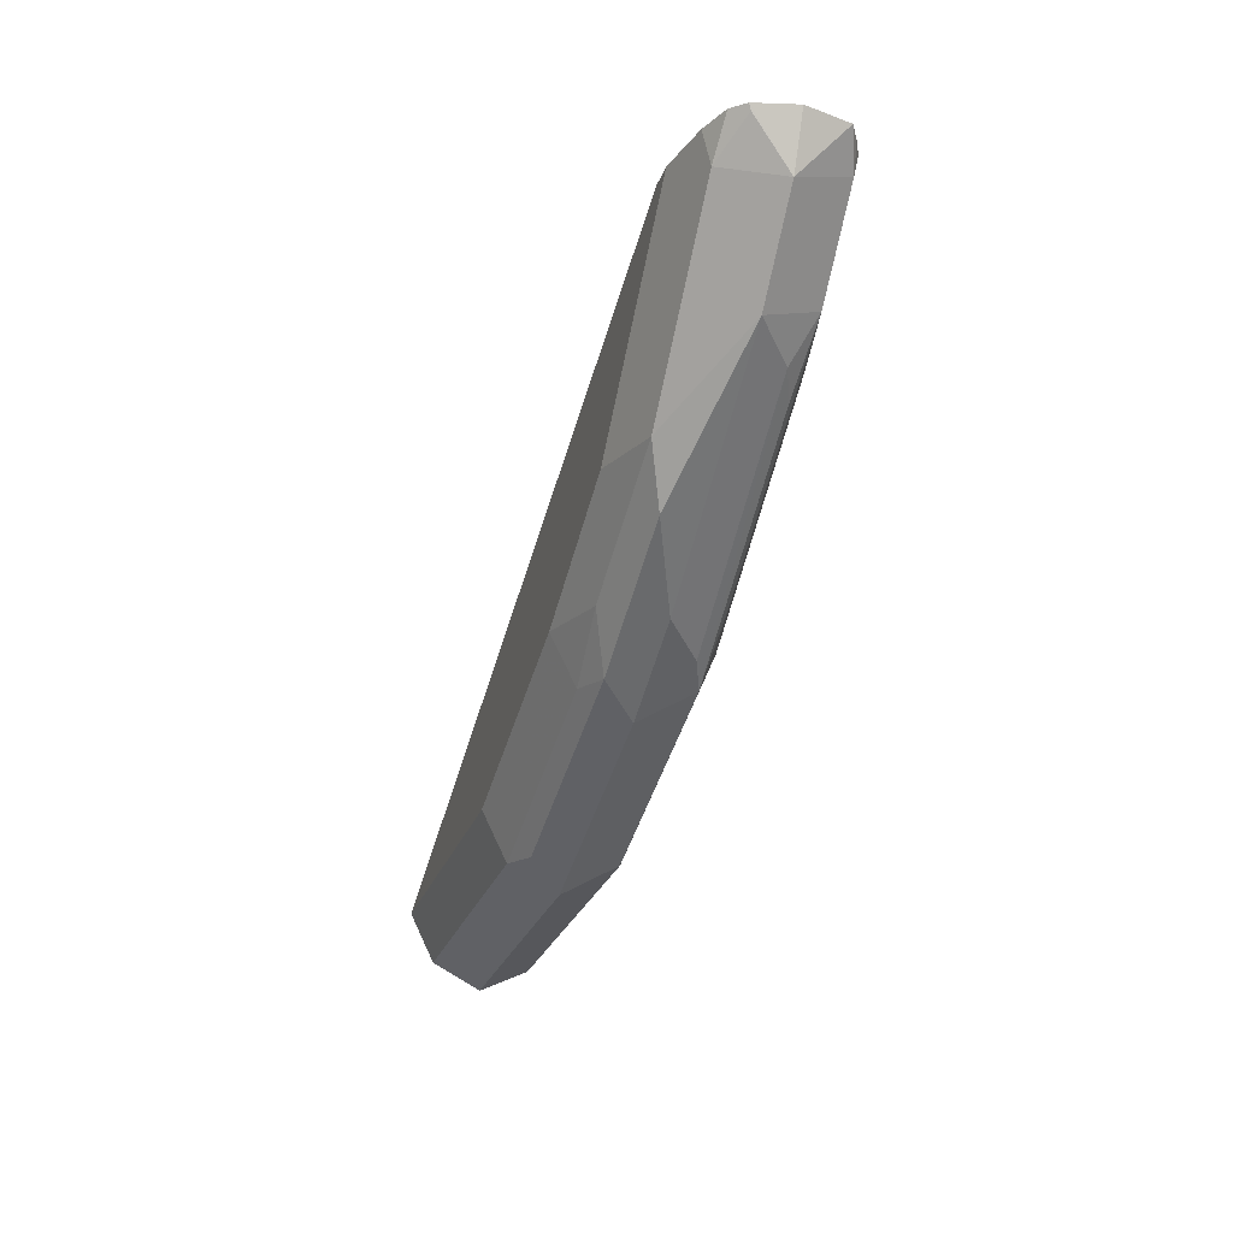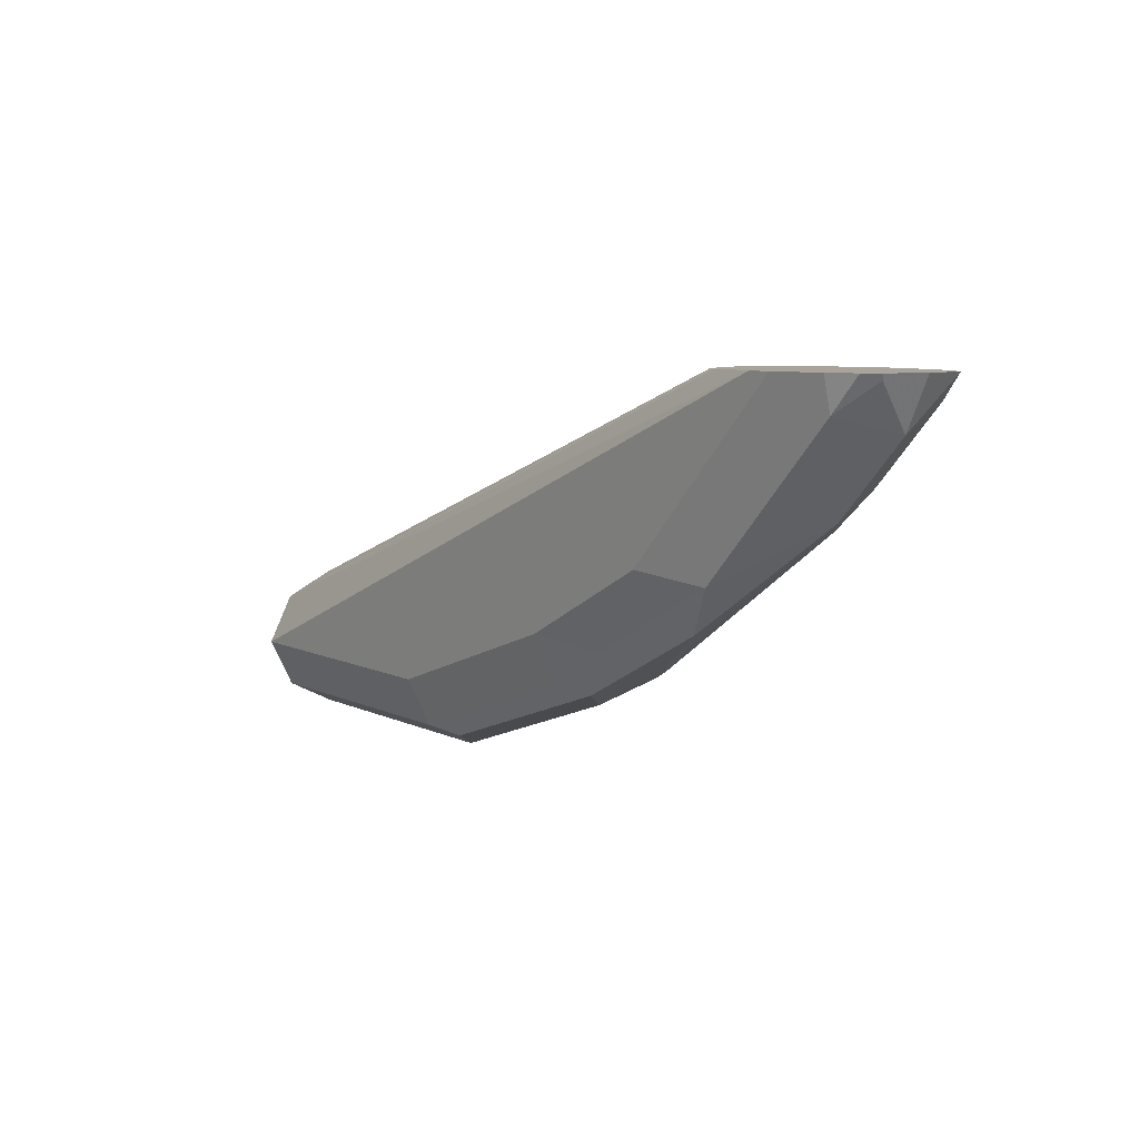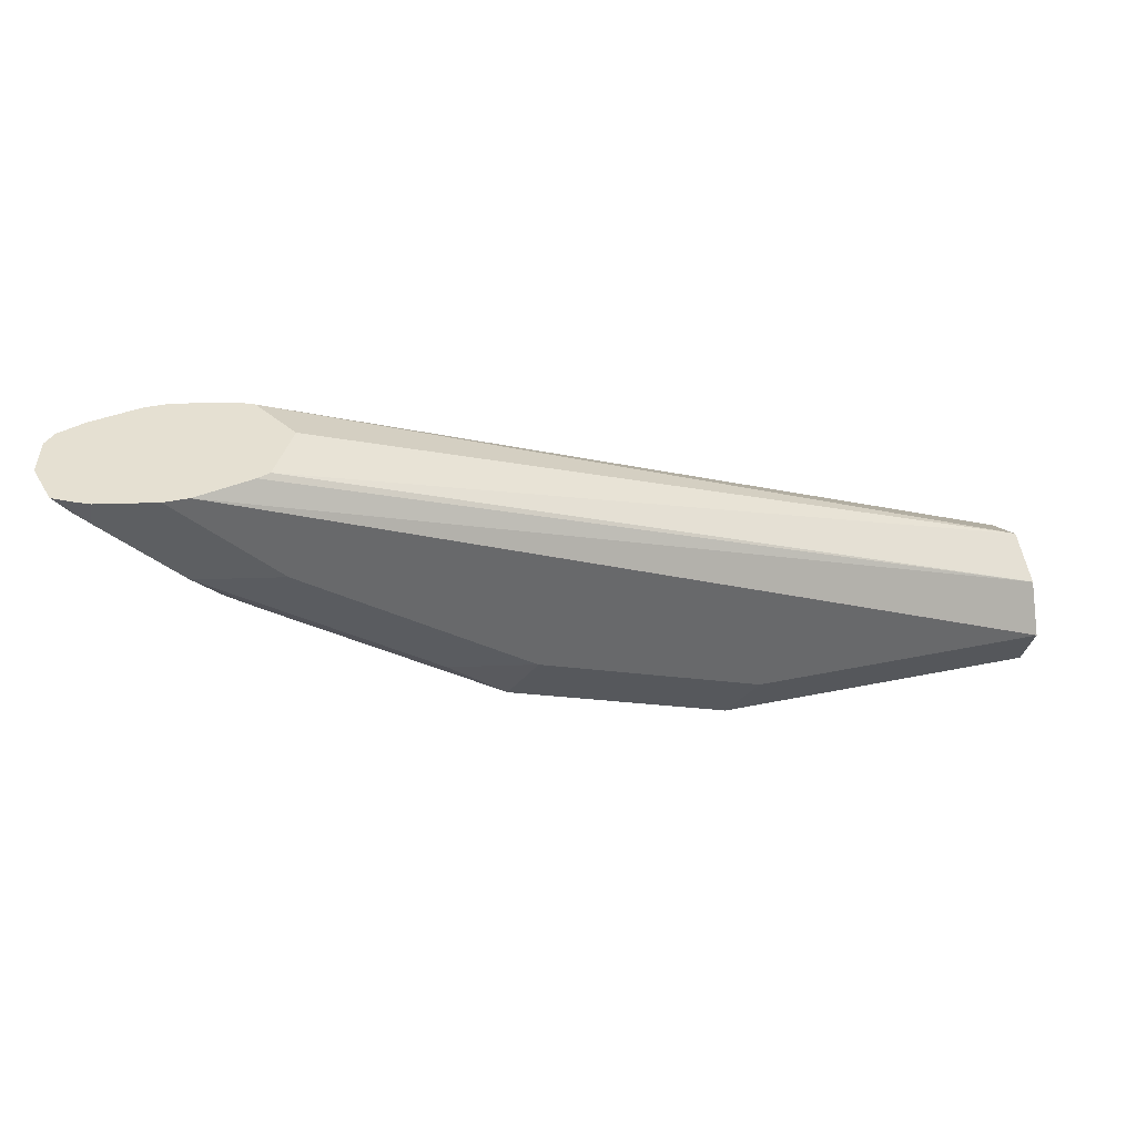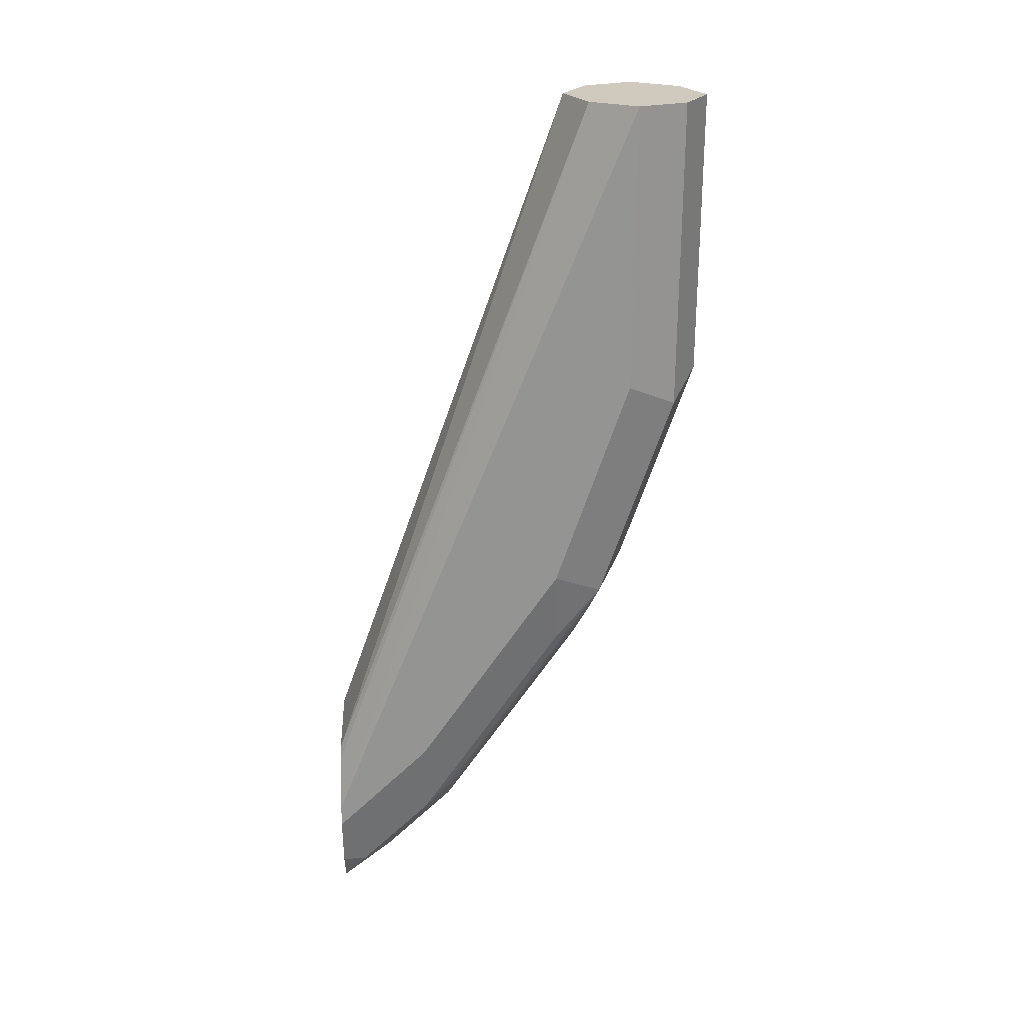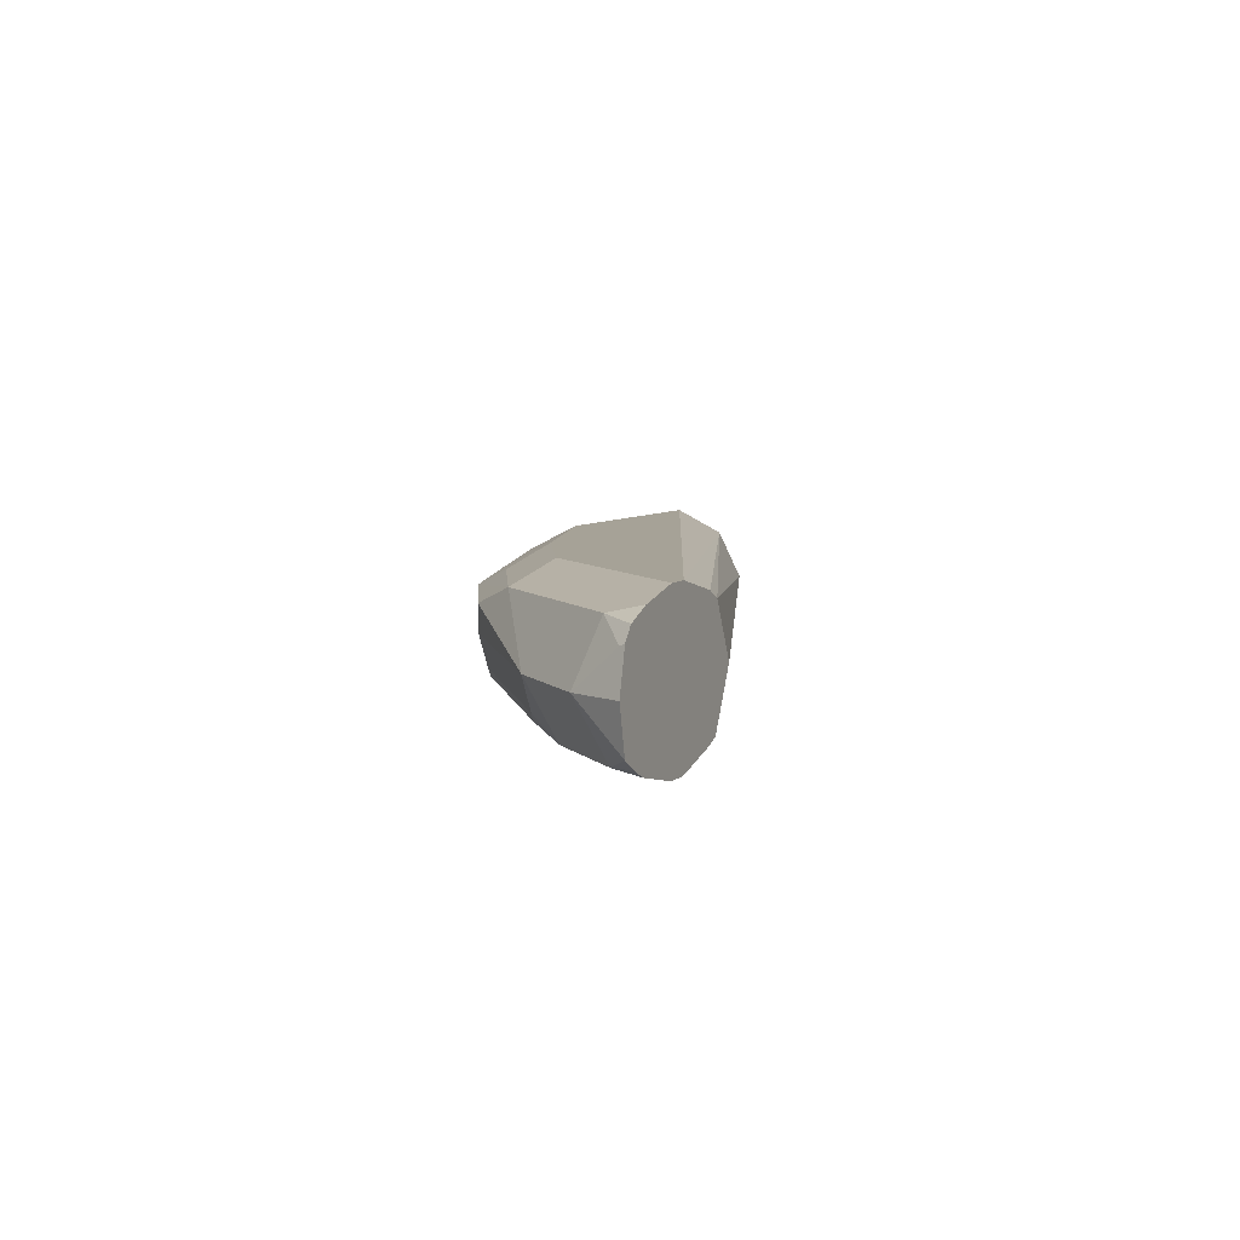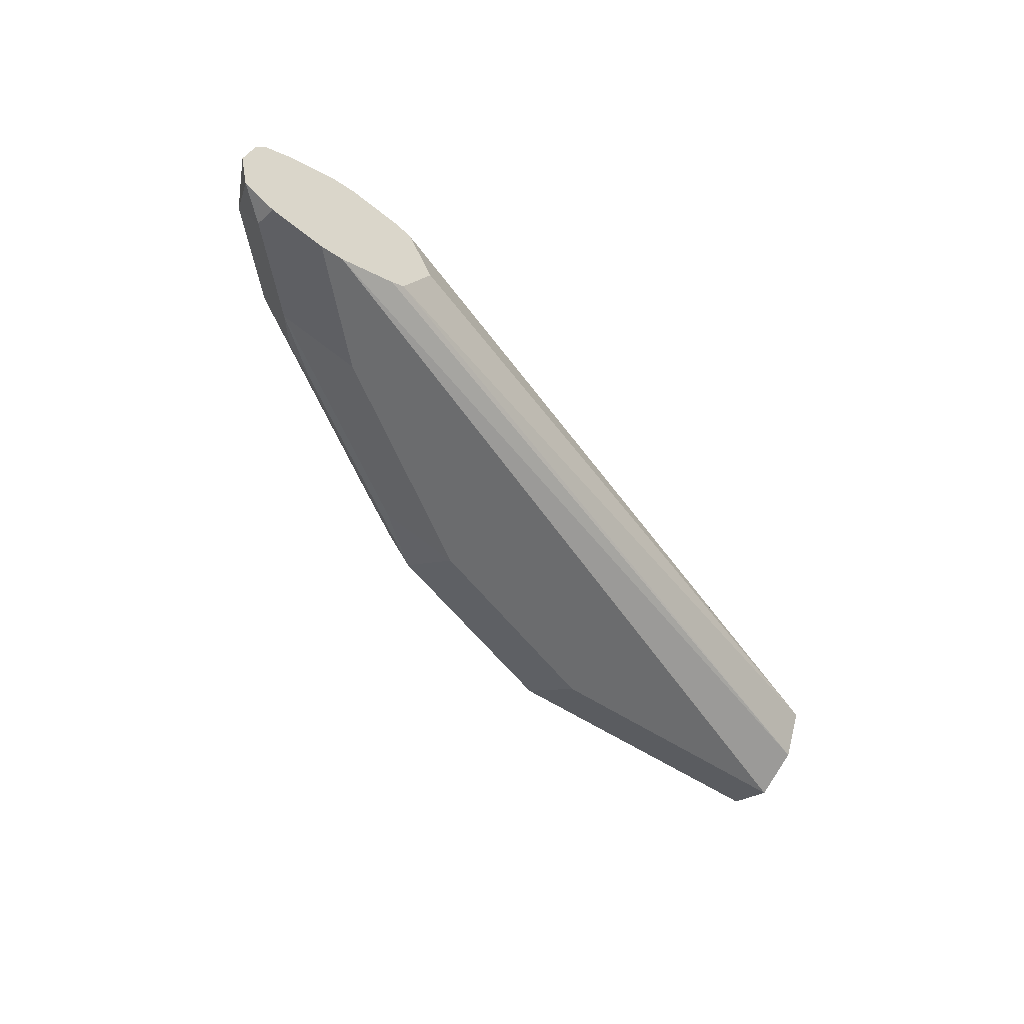
<metadata>
{"format":"obj","ext":"obj","renderer":"f3d","projection":"perspective","resolution":1024,"background":"white","views":[{"elev":-27.0,"azim":72.8,"up":"+Y"},{"elev":7.1,"azim":54.4,"up":"+Y"},{"elev":37.7,"azim":165.1,"up":"+Y"},{"elev":-67.0,"azim":-90.4,"up":"+Z"},{"elev":6.4,"azim":112.9,"up":"+Z"},{"elev":-53.6,"azim":144.4,"up":"+Z"}]}
</metadata>
<code>
v 0.5498 -0.6271 -0.5087
v 0.5477 -0.6271 -0.5178
v 0.5477 -0.6271 -0.5006
v 0.5447 -0.6372 -0.5087
v 0.5415 -0.6321 -0.5203
v 0.5442 -0.6271 -0.5199
v 0.5454 -0.6271 -0.4979
v 0.5396 -0.634 -0.4972
v 0.5473 -0.6282 -0.501
v 0.5293 -0.6526 -0.5087
v 0.5291 -0.6271 -0.5242
v 0.5409 -0.6271 -0.5215
v 0.5261 -0.6475 -0.5203
v 0.5396 -0.6271 -0.4956
v 0.5291 -0.6271 -0.4933
v 0.5087 -0.6648 -0.4972
v 0.5203 -0.6552 -0.5164
v 0.501 -0.6745 -0.501
v 0.483 -0.6835 -0.5087
v 0.474 -0.686 -0.5164
v 0.5087 -0.6475 -0.5242
v 0.5242 -0.6271 -0.5242
v 0.5139 -0.6578 -0.519
v 0.4798 -0.6783 -0.5203
v 0.5242 -0.6271 -0.4933
v 0.4933 -0.6629 -0.4933
v 0.4779 -0.6802 -0.4972
v 0.4702 -0.6899 -0.501
v 0.4676 -0.6886 -0.519
v 0.4728 -0.6886 -0.5087
v 0.4625 -0.6783 -0.5242
v 0.5122 -0.6271 -0.5212
v 0.3551 -0.6937 -0.5242
v 0.3551 -0.6934 -0.524
v 0.3551 -0.6835 -0.519
v 0.5124 -0.6271 -0.4959
v 0.3551 -0.6835 -0.4985
v 0.3551 -0.6937 -0.4933
v 0.4625 -0.6783 -0.4933
v 0.4625 -0.6886 -0.4985
v 0.424 -0.7053 -0.501
v 0.4625 -0.6937 -0.5087
v 0.4214 -0.704 -0.519
v 0.4163 -0.6937 -0.5242
v 0.5096 -0.6271 -0.5201
v 0.3551 -0.704 -0.519
v 0.3551 -0.6833 -0.5186
v 0.5091 -0.6271 -0.4976
v 0.3551 -0.6786 -0.5082
v 0.3551 -0.704 -0.4985
v 0.4163 -0.6937 -0.4933
v 0.4163 -0.704 -0.4985
v 0.3551 -0.709 -0.5084
v 0.4163 -0.7091 -0.5087
v 0.3551 -0.7086 -0.5098
v 0.5033 -0.6271 -0.5087
v 0.3551 -0.6783 -0.5087
v 0.3551 -0.7091 -0.5087
f 33 43 46
f 28 41 42
f 28 42 30
f 29 30 42
f 29 42 43
f 33 44 43
f 29 44 31
f 32 35 45
f 28 52 41
f 29 43 44
f 28 40 52
f 18 30 19
f 27 39 40
f 25 37 38
f 25 36 37
f 24 29 31
f 22 35 32
f 22 34 35
f 22 33 34
f 21 24 31
f 20 30 29
f 19 30 20
f 18 28 30
f 33 46 55
f 27 40 28
f 33 55 58
f 45 47 57
f 33 53 50
f 48 57 49
f 48 56 57
f 45 57 56
f 17 29 23
f 43 55 46
f 43 54 55
f 42 54 43
f 41 54 42
f 41 53 54
f 41 50 53
f 41 52 50
f 39 52 40
f 39 51 52
f 38 52 51
f 38 50 52
f 37 48 49
f 36 48 37
f 35 47 45
f 33 35 34
f 33 47 35
f 33 57 47
f 33 49 57
f 33 37 49
f 33 38 37
f 33 50 38
f 33 58 53
f 17 20 29
f 8 14 15
f 16 27 28
f 4 8 16
f 4 9 8
f 3 9 4
f 3 8 9
f 3 7 8
f 2 5 6
f 2 4 5
f 1 4 2
f 1 3 4
f 1 7 3
f 1 14 7
f 4 16 10
f 1 15 14
f 1 36 25
f 1 48 36
f 1 56 48
f 1 45 56
f 1 32 45
f 1 22 32
f 1 11 22
f 1 12 11
f 1 6 12
f 1 2 6
f 53 58 54
f 1 25 15
f 4 10 13
f 4 13 5
f 5 11 12
f 16 39 27
f 16 26 39
f 15 26 16
f 15 39 26
f 15 51 39
f 15 38 51
f 15 25 38
f 13 24 21
f 13 29 24
f 13 23 29
f 13 17 23
f 11 33 22
f 11 44 33
f 11 31 44
f 11 21 31
f 11 13 21
f 10 20 17
f 10 19 20
f 10 18 19
f 10 16 18
f 10 17 13
f 8 15 16
f 7 14 8
f 5 13 11
f 5 12 6
f 16 28 18
f 54 58 55

</code>
